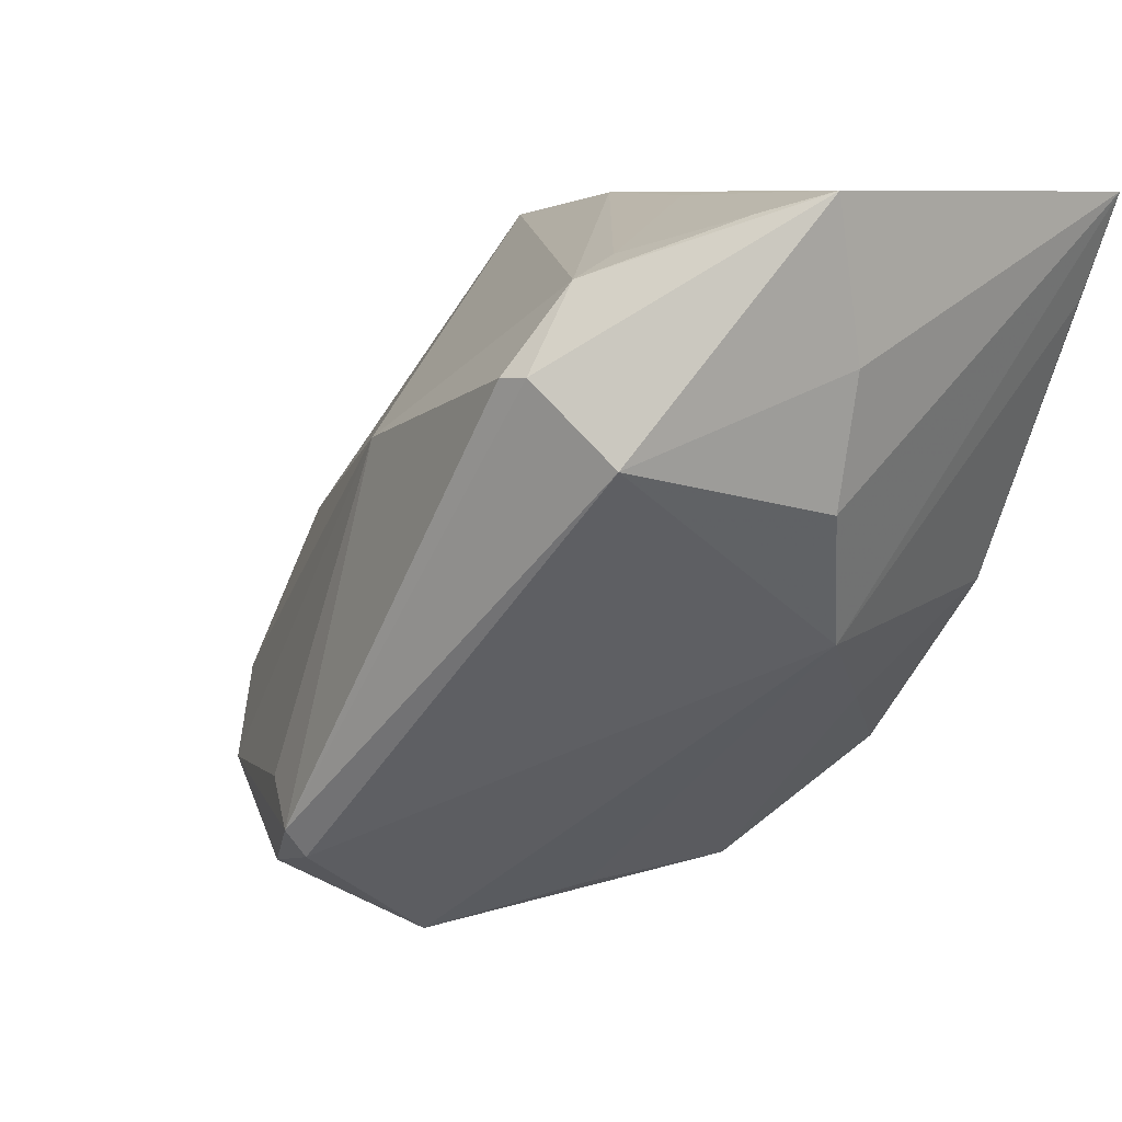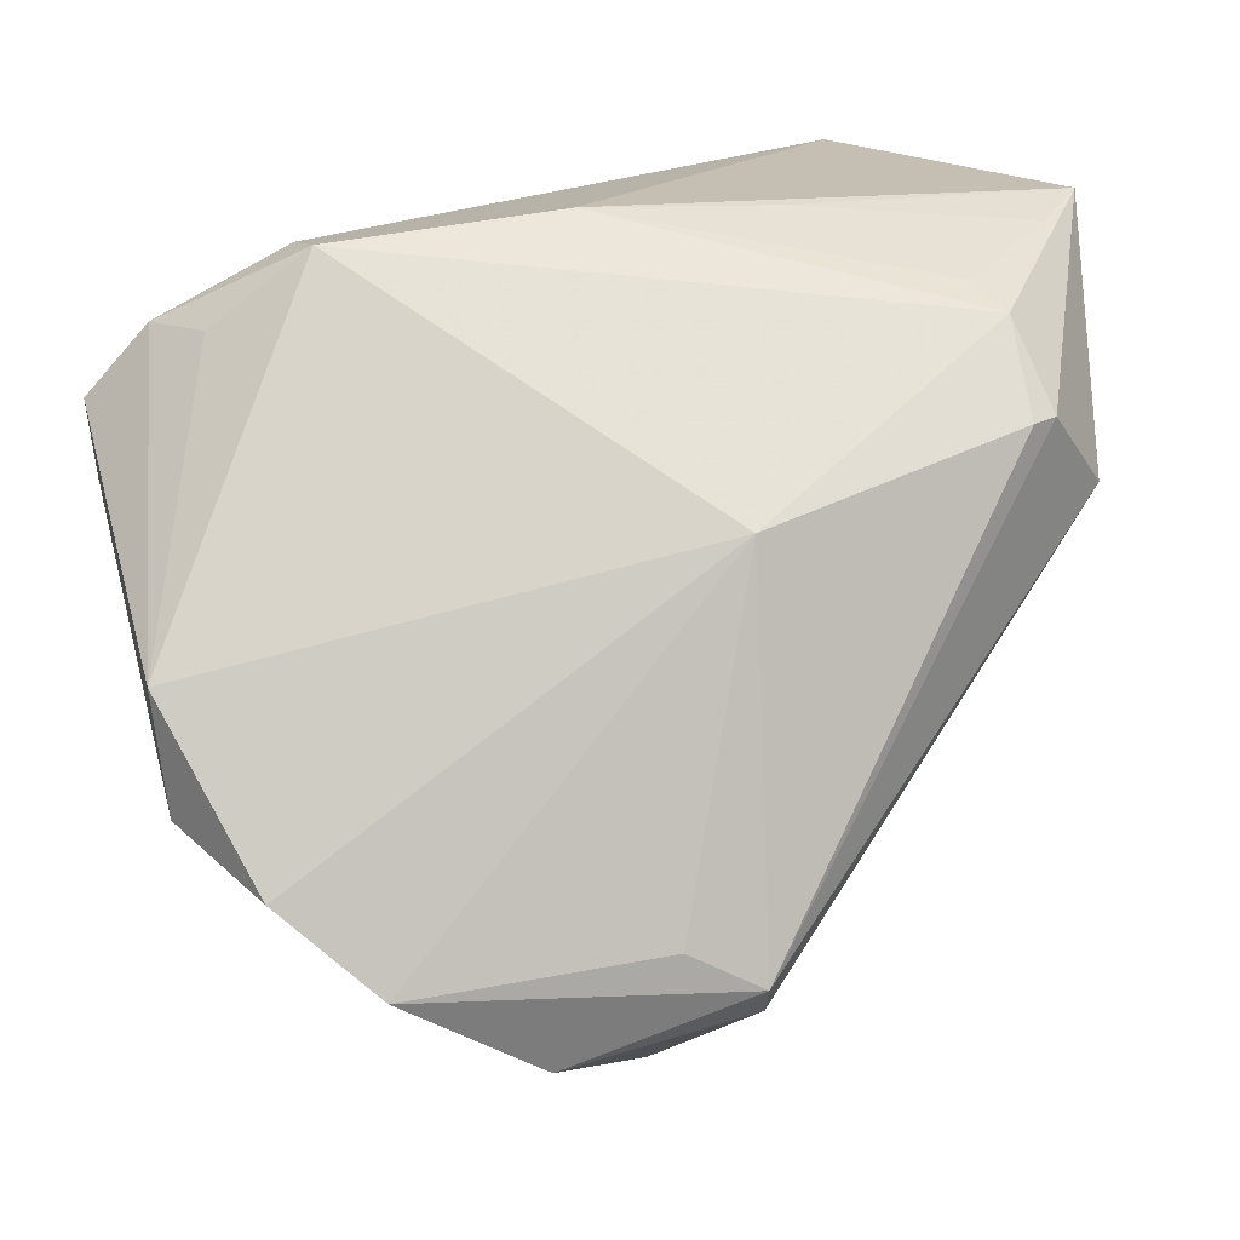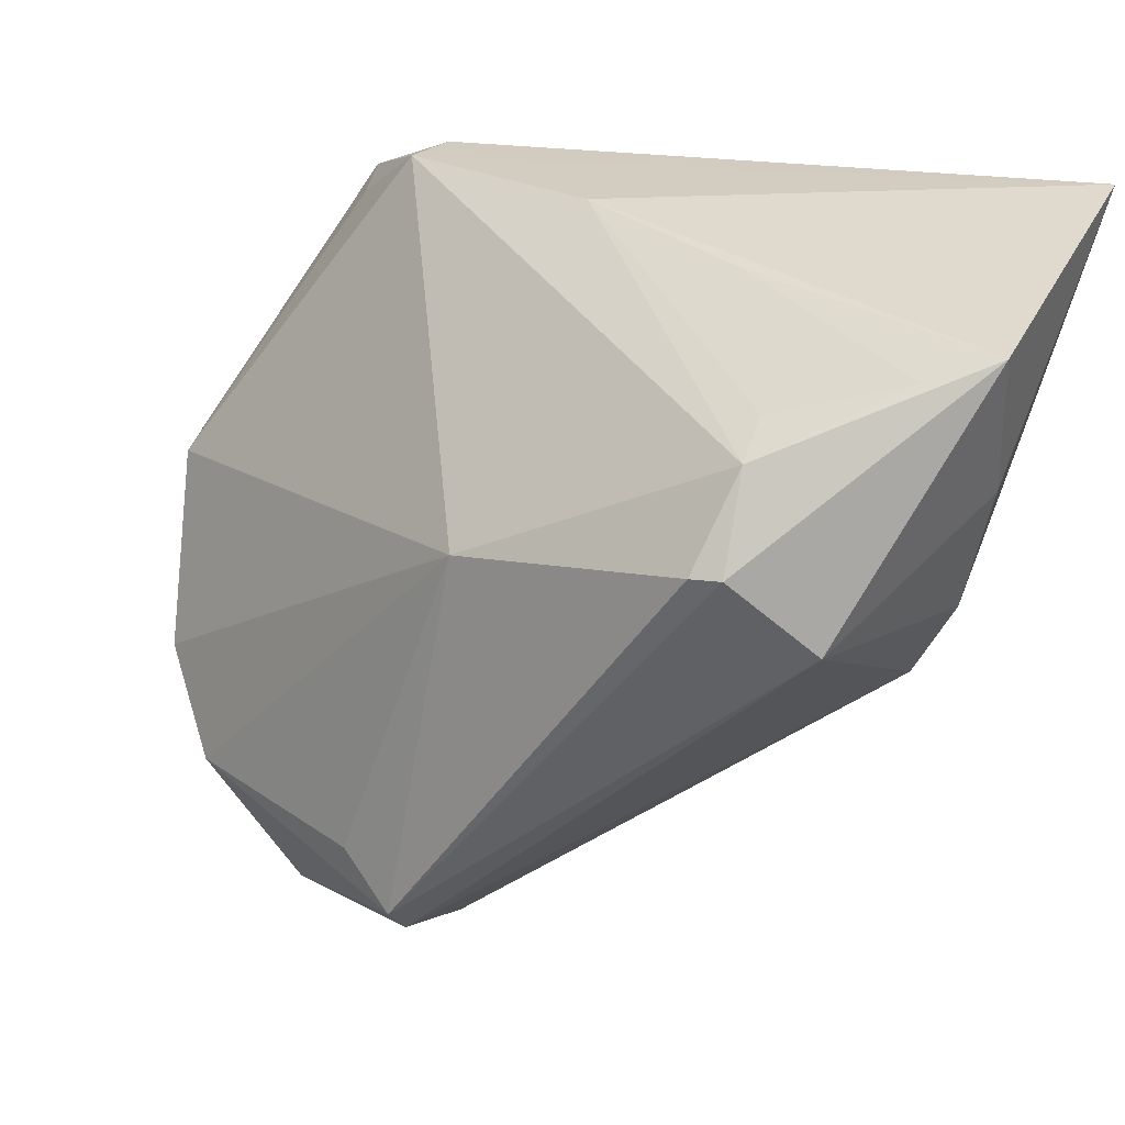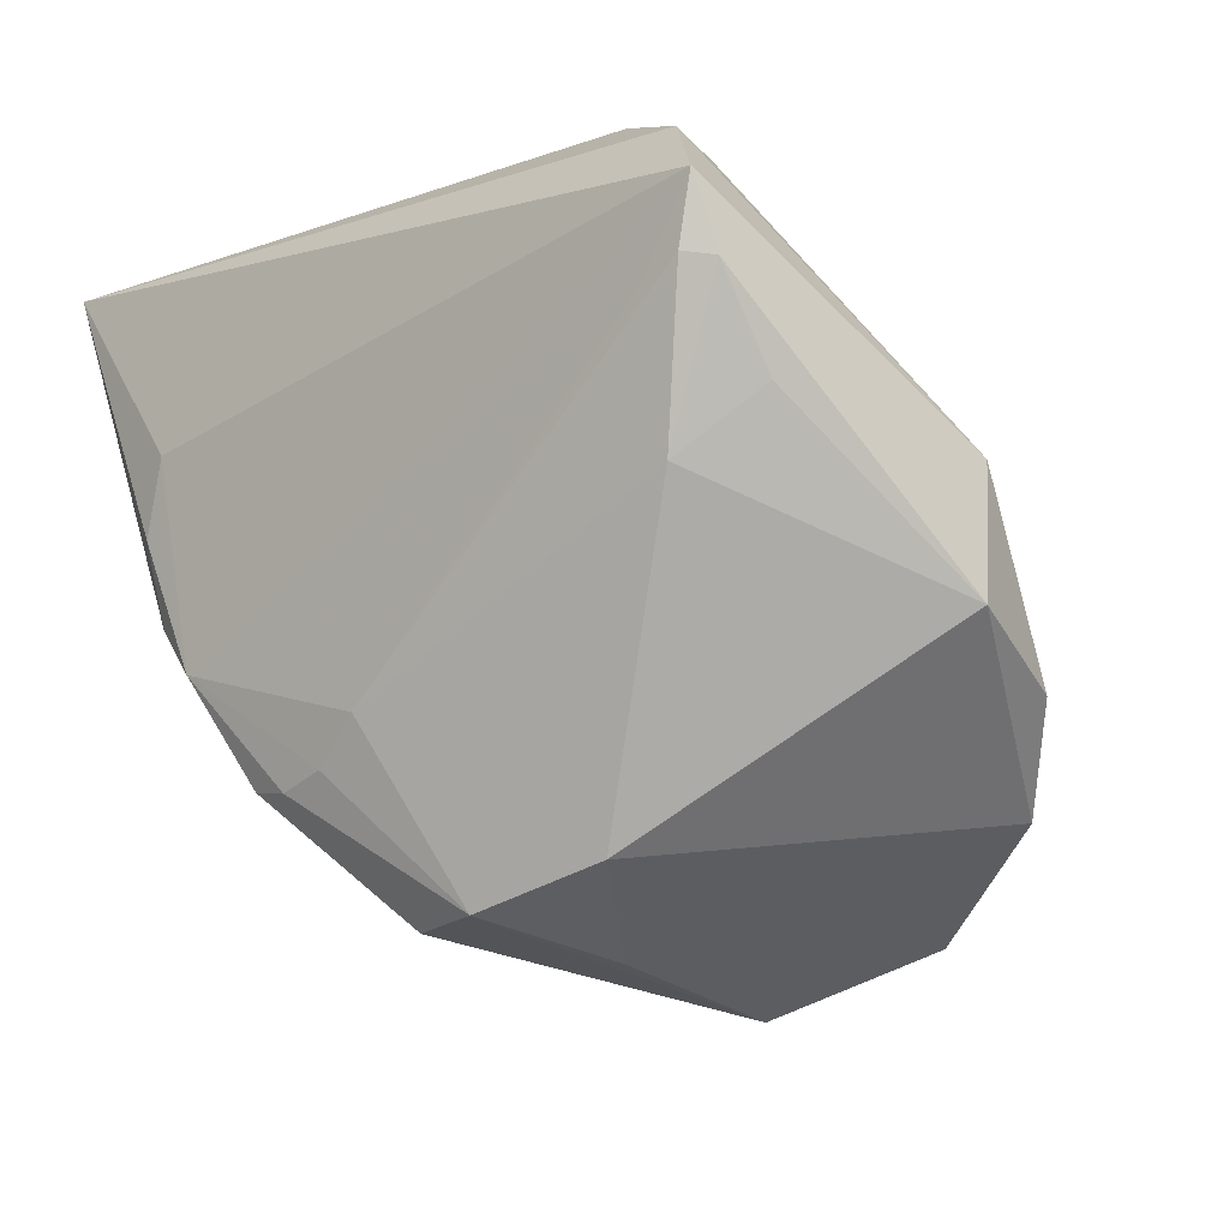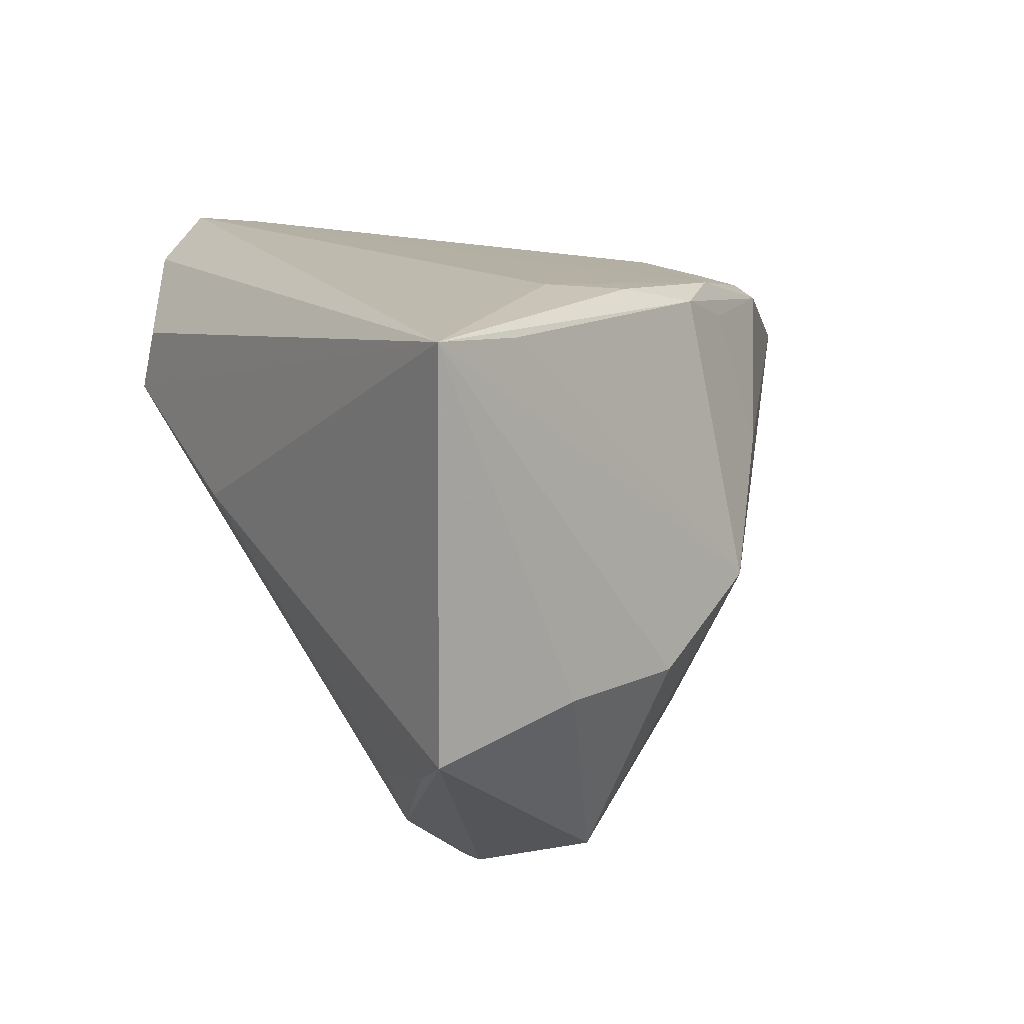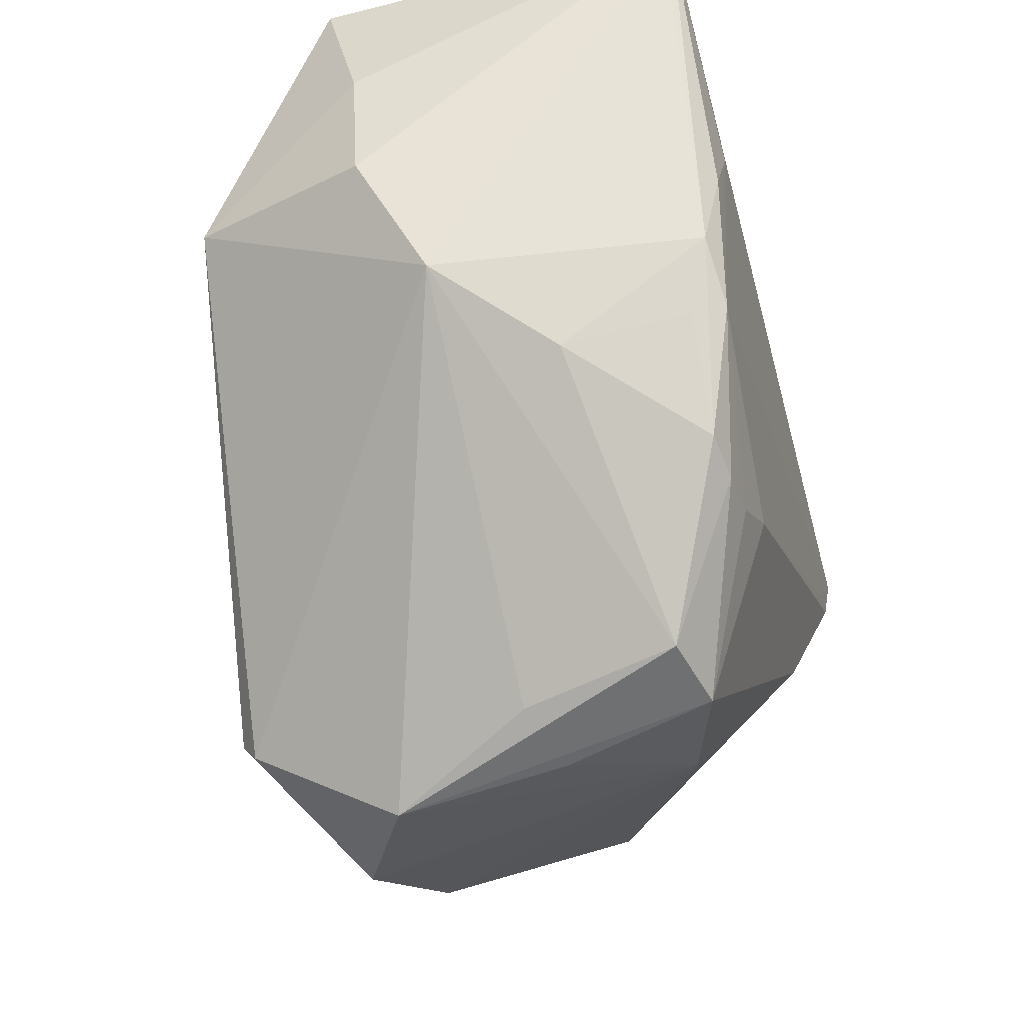
<metadata>
{"format":"obj","ext":"obj","renderer":"f3d","projection":"perspective","resolution":1024,"background":"white","views":[{"elev":8.1,"azim":-132.3,"up":"+Y"},{"elev":17.6,"azim":146.6,"up":"+Y"},{"elev":32.6,"azim":-157.1,"up":"+Y"},{"elev":-20.0,"azim":43.9,"up":"+Y"},{"elev":14.3,"azim":-123.0,"up":"+Z"},{"elev":-50.1,"azim":-75.2,"up":"+Y"}]}
</metadata>
<code>
v 0.0099 -0.04726 -0.02003
v 0.05458 -0.004065 -0.0008367
v -0.03821 -0.009794 -0.003886
v 0.04072 0.02525 0.02601
v 0.01648 -0.02796 -0.03603
v 0.04674 0.009343 0.02713
v -0.0326 0.003026 0.02956
v -0.02978 0.01174 0.03043
v -0.04721 0.01954 -0.01128
v 0.04665 -0.0004394 0.02007
v -0.02631 0.02812 -0.03003
v -0.02601 0.03052 -0.02425
v 0.003549 0.03674 0.003052
v 0.04994 -0.02258 -0.01508
v -0.02623 -0.01311 0.02818
v 0.009606 -0.04451 0.0002689
v -0.01892 -0.0264 0.02422
v 0.04162 -0.0317 -0.02339
v 0.02892 0.03408 0.01176
v 0.02661 -0.04089 -0.02856
v -0.02704 0.01885 -0.03675
v -0.04427 0.02505 0.02787
v -0.003193 -0.04197 0.01572
v -0.0318 -0.006707 0.02723
v 0.02752 0.03322 0.01882
v 0.03808 -0.007153 0.02467
v -0.04035 0.03449 -0.01914
v -0.007612 -0.02664 0.02561
v 0.008209 -0.03535 -0.0379
v 0.01973 -0.03839 0.01347
v 0.004897 0.01051 -0.03075
v -0.001434 -0.02242 0.02691
v -0.04824 0.03674 0.02911
v 0.006069 -0.04212 0.01789
v 0.03935 0.008041 0.02958
v 0.00921 -0.03217 -0.03997
v -0.0274 -0.01444 0.02428
v -0.02952 -0.01829 0.009434
v 0.04418 0.009778 0.02967
v -0.03638 0.01017 -0.03334
v 0.04647 0.01713 0.03043
v 0.05322 -0.01775 -0.001661
v 0.0008702 -0.04312 -0.00277
v -0.01359 -0.02771 0.02505
v -0.04776 0.03674 -0.01521
v -0.04439 0.00488 -0.01116
v -0.01693 0.03636 -0.005606
v -0.02363 0.01867 -0.03731
v 0.0383 0.0254 0.01784
f 31 36 48
f 31 11 19
f 48 11 31
f 46 3 33
f 1 34 23
f 20 30 1
f 1 3 29
f 29 20 1
f 36 20 29
f 19 11 13
f 45 33 13
f 33 19 13
f 2 31 19
f 9 33 45
f 9 46 33
f 16 34 1
f 1 30 16
f 16 30 34
f 25 19 33
f 34 30 26
f 26 30 42
f 33 3 22
f 34 26 32
f 43 3 1
f 1 23 43
f 43 23 3
f 3 46 40
f 40 29 3
f 36 29 40
f 46 9 40
f 40 9 45
f 27 11 45
f 41 2 4
f 19 25 4
f 33 41 4
f 4 25 33
f 18 20 36
f 42 30 18
f 30 20 18
f 42 2 6
f 6 2 41
f 39 32 26
f 39 6 41
f 26 6 39
f 8 41 33
f 3 23 38
f 23 17 38
f 38 17 37
f 34 32 28
f 48 36 21
f 36 40 21
f 21 40 45
f 45 11 21
f 21 11 48
f 12 13 11
f 11 27 12
f 49 2 19
f 19 4 49
f 49 4 2
f 36 31 5
f 5 18 36
f 31 18 5
f 31 2 14
f 14 18 31
f 14 2 42
f 42 18 14
f 10 26 42
f 42 6 10
f 10 6 26
f 35 39 41
f 32 39 35
f 15 28 32
f 41 8 15
f 15 35 41
f 32 35 15
f 13 12 47
f 47 12 27
f 45 13 47
f 47 27 45
f 44 15 17
f 28 15 44
f 44 17 23
f 34 28 44
f 44 23 34
f 33 22 24
f 24 22 3
f 37 17 24
f 17 15 24
f 3 38 24
f 24 38 37
f 33 24 7
f 7 24 15
f 7 8 33
f 7 15 8

</code>
